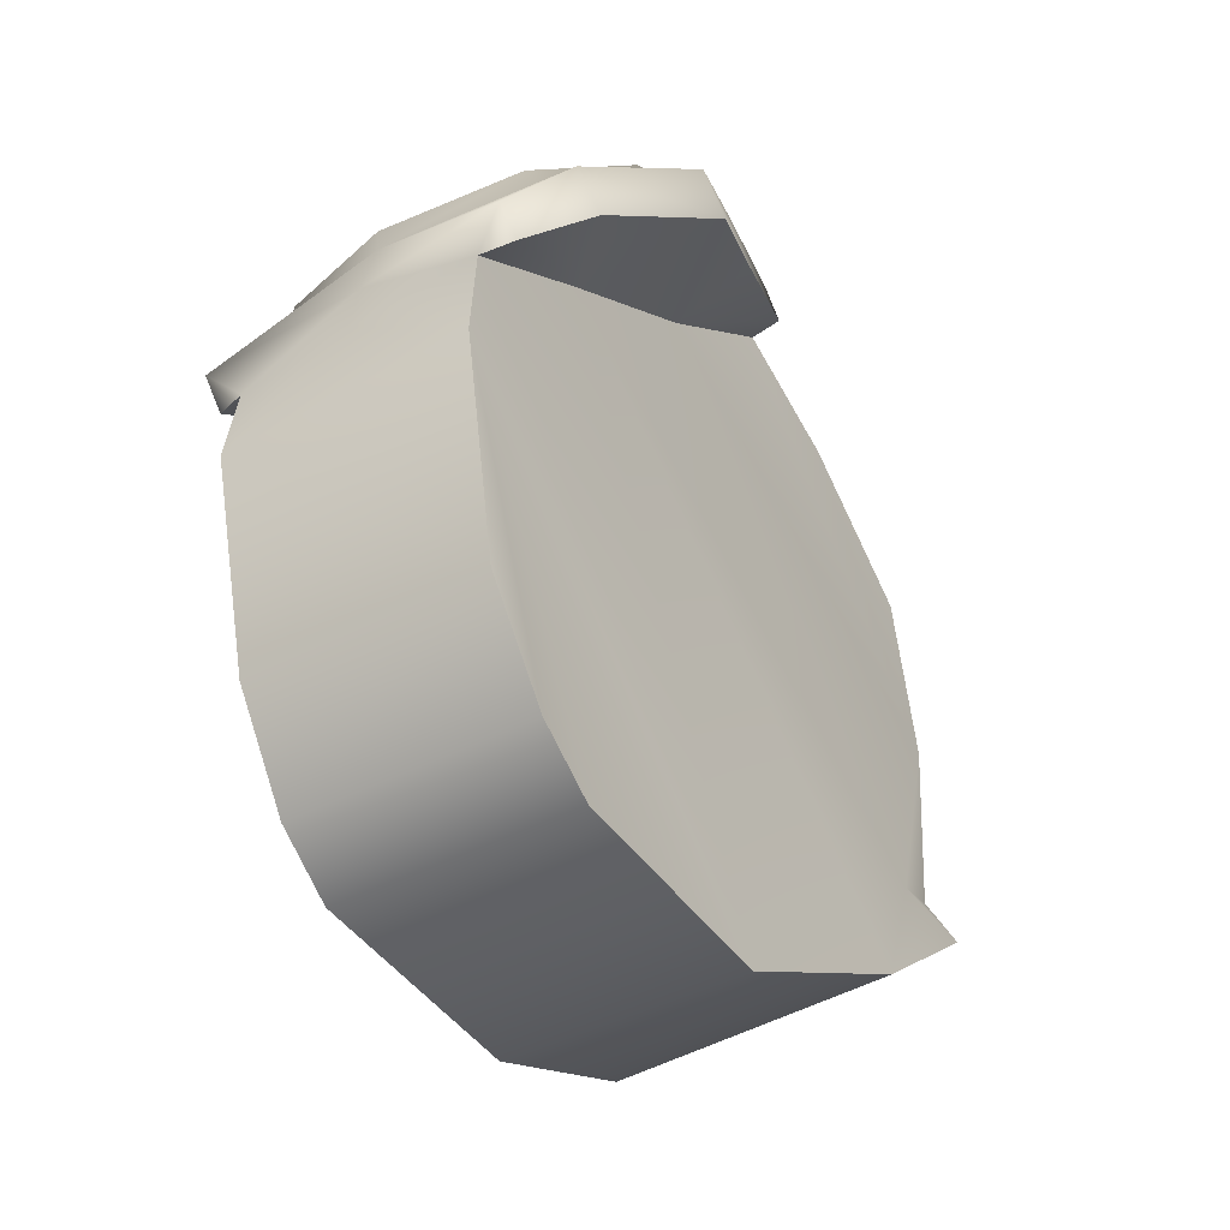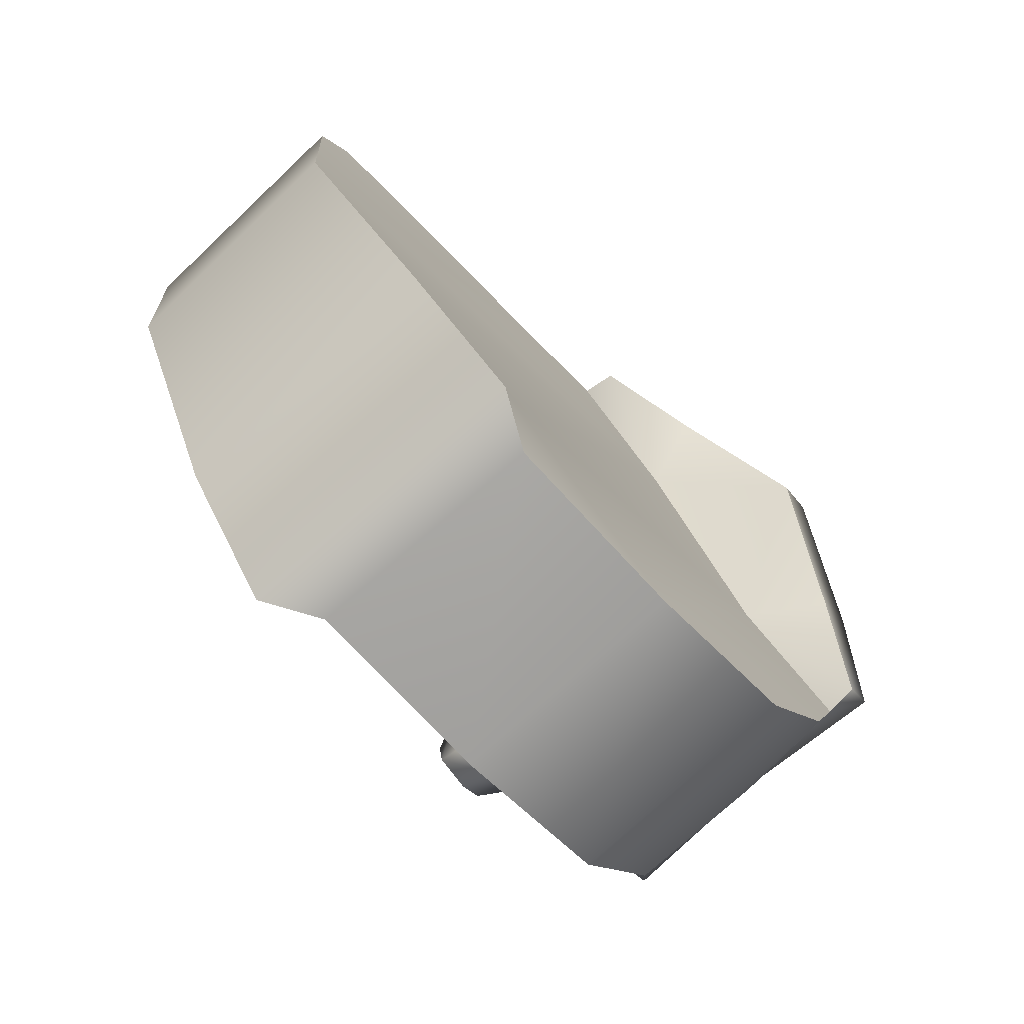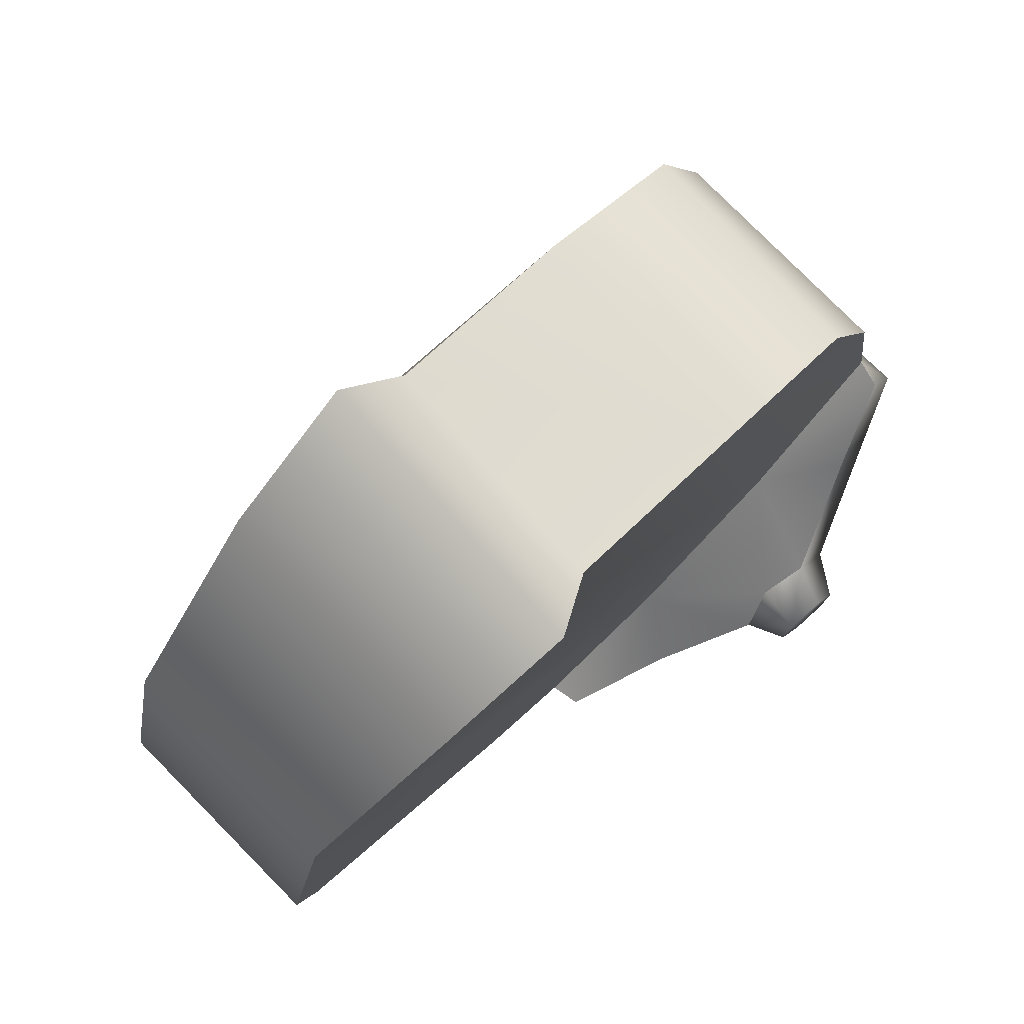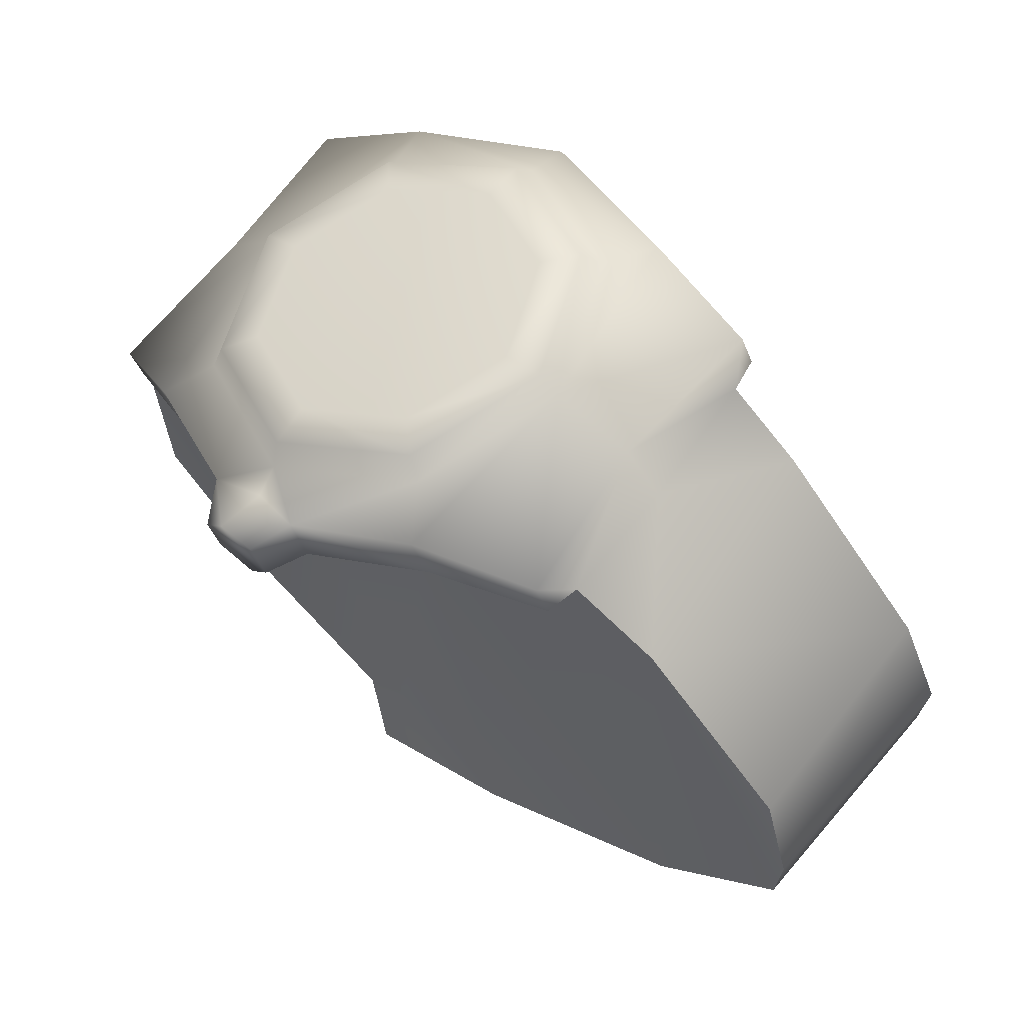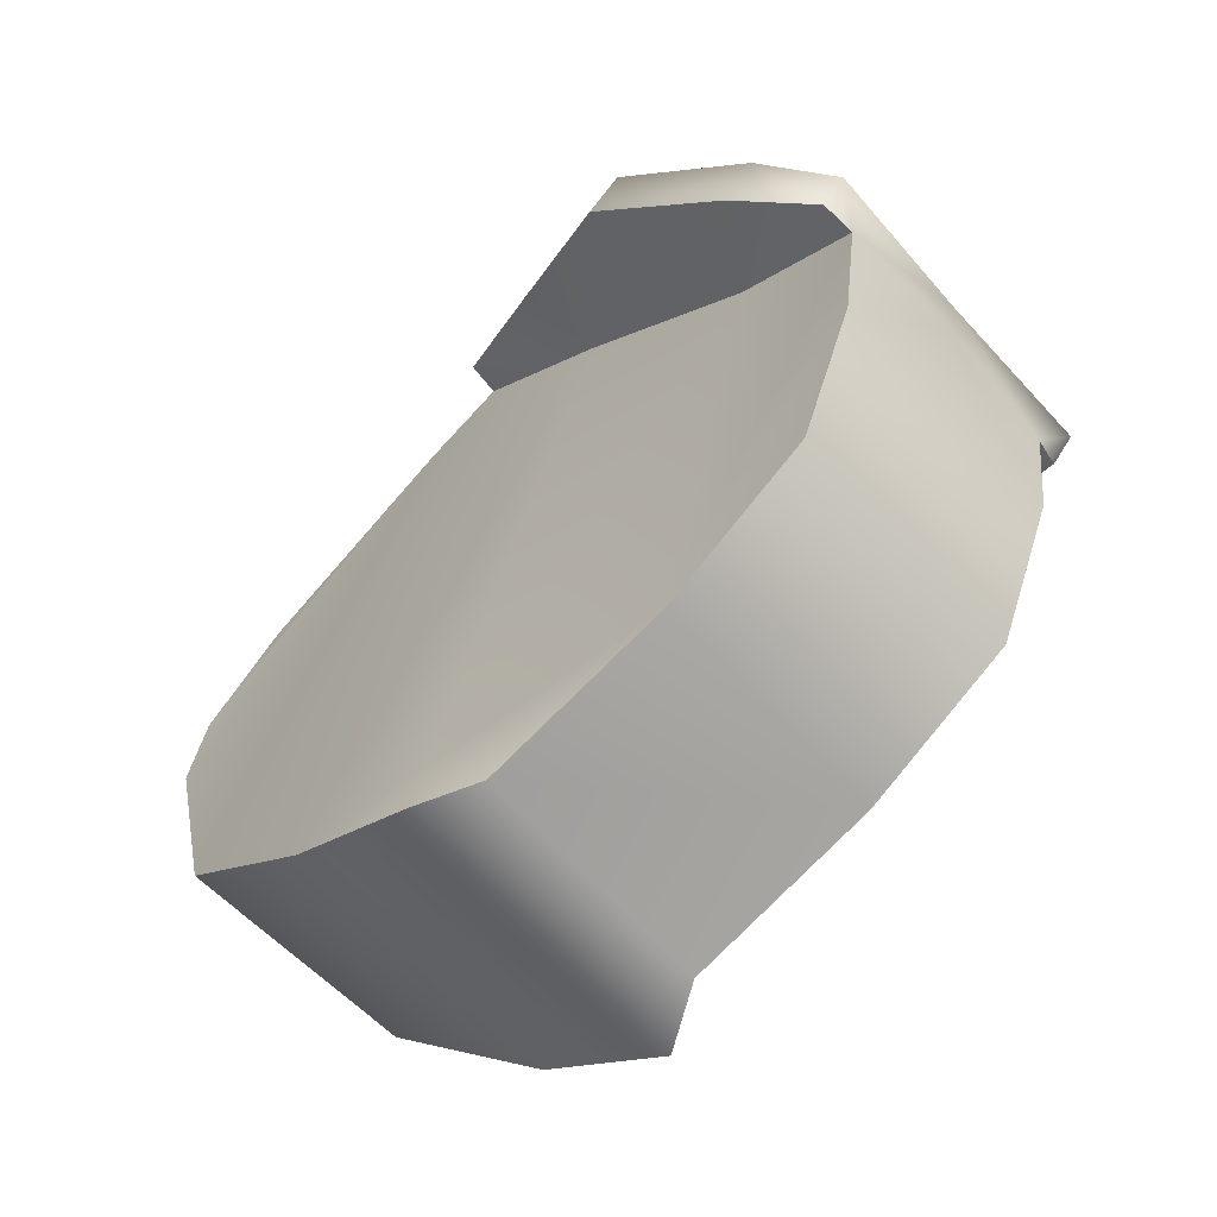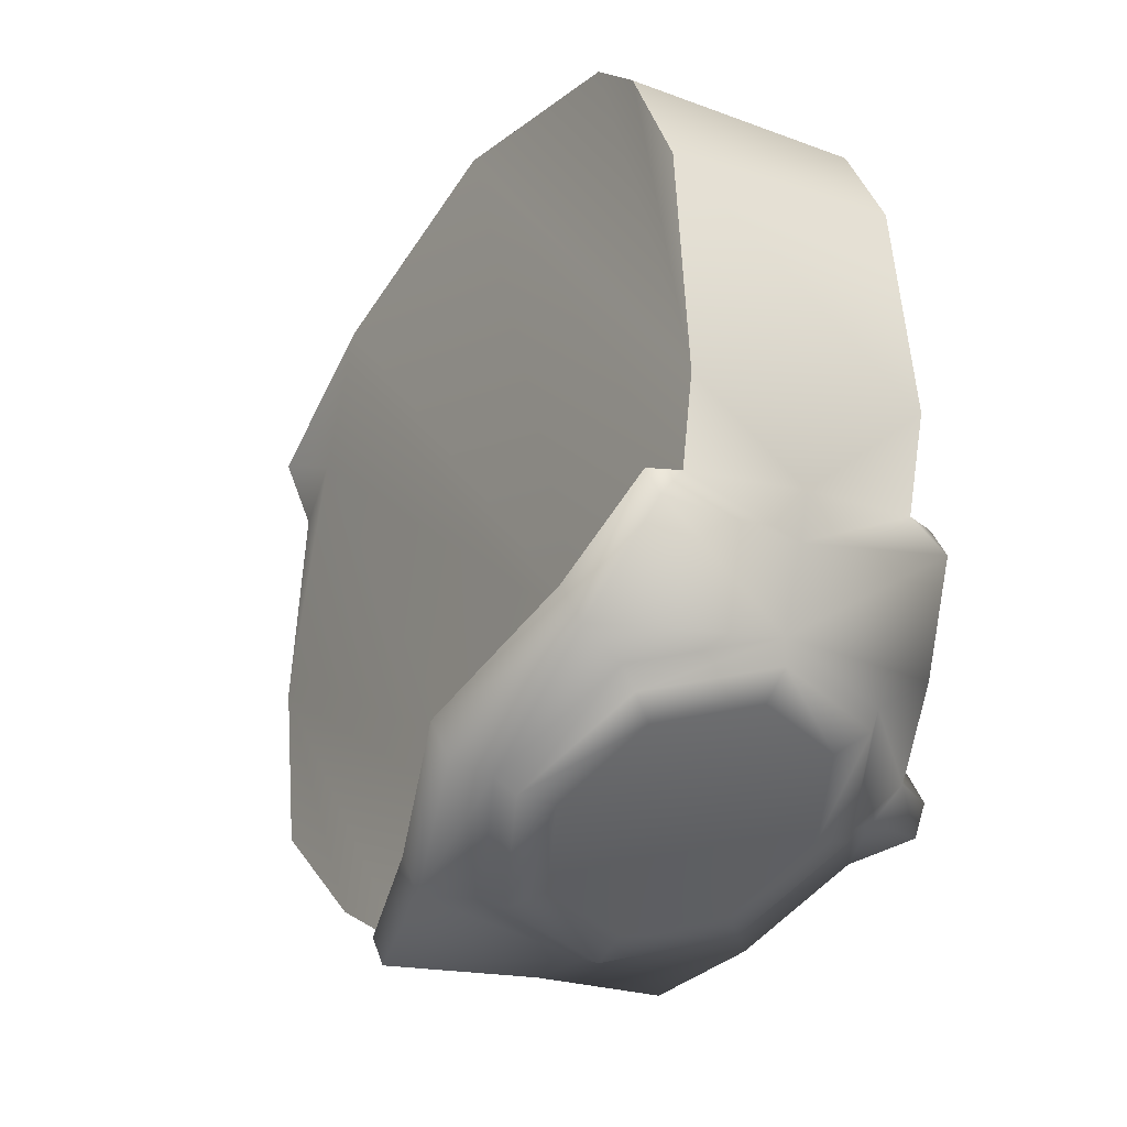
<metadata>
{"format":"obj","ext":"obj","renderer":"f3d","projection":"perspective","resolution":1024,"background":"white","views":[{"elev":74.3,"azim":38.2,"up":"+Z"},{"elev":-32.5,"azim":87.8,"up":"+Z"},{"elev":-18.9,"azim":128.7,"up":"+Y"},{"elev":-2.6,"azim":-67.4,"up":"+Y"},{"elev":19.0,"azim":128.1,"up":"+Y"},{"elev":43.5,"azim":-138.9,"up":"+Z"}]}
</metadata>
<code>
o US_Tunic_Officer_Mesh.mo_US_Tunic_Officer_Mesh.md.002
v -0.2972 2.768 -3.337
v -1.051 2.535 -3.312
v -0.7951 2.913 -3.018
v 0.3207 1.153 -3.898
v 1.307 1.348 -2.966
v 0.767 0.5384 -3.464
v 0.878 1.954 -3.409
v -0.1616 1.686 -4.133
v 0.3582 2.471 -3.611
v -0.8207 1.996 -3.882
v -1.305 2.081 -3.573
v -1.246 2.567 -3.197
v -0.8682 3.099 -2.923
v -0.733 3.016 -2.927
v -1.505 2.056 -3.598
v -1.369 1.977 -3.605
v -1.472 2.529 -2.923
v -1.057 3.06 -2.361
v -0.8642 2.943 -2.374
v -0.9156 2.797 -1.658
v -1.112 2.907 -1.647
v -1.365 2.423 -1.113
v -1.247 1.931 -0.7369
v -1.391 2.009 -0.7307
v -1.167 2.323 -1.111
v -1.25 2.807 -1.732
v -1.24 2.884 -2.4
v -1.566 2.544 -2.857
v -1.875 2.012 -2.923
v -1.619 2.477 -2.702
v -1.86 2.061 -2.753
v -1.453 2.733 -2.326
v -1.353 2.871 -2.376
v -1.876 1.927 -1.592
v -1.635 2.344 -1.541
v -1.459 2.677 -1.845
v -1.362 2.8 -1.761
v -1.493 2.343 -1.309
v -1.829 1.764 -1.38
v -1.895 1.841 -1.438
v -2.06 1.409 -1.903
v -1.586 2.374 -1.373
v -2.042 1.672 -1.968
v -2.108 1.514 -1.919
v -2.051 1.486 -2.572
v -1.798 1.844 -3.247
v -1.61 1.718 -3.255
v -2.018 1.443 -2.861
v -1.807 1.95 -2.994
v -2.099 1.585 -2.534
v -2.036 1.727 -2.449
v -1.149 2.15 -1.479
v 1.221 1.279 -2.61
v -0.9613 2.56 -2.392
v 0.01672 0.5127 -0.2819
v -1.129 1.517 -0.59
v -0.4438 0.8103 -0.2735
v 0.3029 0.3945 -0.4239
v 1.028 0.4106 -1.211
v -1.334 1.81 -0.7794
v 1.399 0.8738 -2.132
v 1.514 1.264 -2.784
v 1.307 1.348 -2.966
v 0.878 1.954 -3.409
v -0.7951 2.913 -3.018
v -0.2972 2.768 -3.337
v 0.3582 2.471 -3.611
v -1.656 0.6868 -1.038
v -0.5509 -0.2522 -0.8161
v -0.9767 0.04051 -0.7495
v -0.2641 -0.3749 -0.9517
v 0.4619 -0.3544 -1.742
v -1.834 0.9687 -1.298
v -1.678 1.289 -2.031
v 0.7707 -0.04691 -2.767
v 0.6409 0.465 -3.216
v -1.487 1.688 -2.852
v 0.3207 1.153 -3.898
v -1.305 2.081 -3.573
v -0.8207 1.996 -3.882
v -0.1616 1.686 -4.133
v 0.767 0.5384 -3.464
v 0.8506 0.2527 -3.424
v -0.733 3.016 -2.927
v -0.9613 2.56 -2.392
v -0.7951 2.913 -3.018
v -0.8642 2.943 -2.374
v -0.9156 2.797 -1.658
v -1.149 2.15 -1.479
v -1.167 2.323 -1.111
v -1.247 1.931 -0.7369
v -1.334 1.81 -0.7794
v -1.879 0.8807 -1.407
v -1.678 1.289 -2.031
v -1.834 0.9687 -1.298
v -1.947 1.043 -1.912
v -1.938 1.124 -2.471
v -1.844 1.242 -2.638
v -1.487 1.688 -2.852
v -1.825 1.32 -2.863
v -1.61 1.718 -3.255
v -1.369 1.977 -3.605
v -1.305 2.081 -3.573
v -2.121 1.15 -1.907
v -1.879 0.8807 -1.407
v -2.023 0.9629 -1.398
v -1.947 1.043 -1.912
v -2.111 1.238 -2.46
v -1.938 1.124 -2.471
v -2.169 1.138 -2.617
v -2.203 1.234 -2.735
v -2.01 1.045 -2.628
v -1.909 1.056 -2.748
v -1.969 1.169 -2.869
v -1.844 1.242 -2.638
v -2.064 1.367 -2.63
v -1.825 1.32 -2.863
v -2.101 1.246 -2.859
v -1.701 1.529 -1.125
v -1.834 0.9687 -1.298
v -1.6 1.362 -1.028
v -1.656 0.6868 -1.038
v -1.334 1.81 -0.7794
v -1.129 1.517 -0.59
v -0.4438 0.8103 -0.2735
v -0.9767 0.04051 -0.7495
v -0.5509 -0.2522 -0.8161
v 0.01672 0.5127 -0.2819
v 0.3029 0.3945 -0.4239
v -0.2641 -0.3749 -0.9517
v 1.028 0.4106 -1.211
v 0.4619 -0.3544 -1.742
v 0.7707 -0.04691 -2.767
v 1.399 0.8738 -2.132
v 0.8506 0.2527 -3.424
v 1.514 1.264 -2.784
f 1 2 3
f 4 5 6
f 5 4 7
f 8 7 4
f 7 8 9
f 10 9 8
f 9 10 1
f 10 2 1
f 2 10 11
f 11 12 2
f 12 3 2
f 3 12 13
f 14 3 13
f 15 11 16
f 12 11 15
f 12 15 17
f 12 17 13
f 13 17 18
f 18 14 13
f 14 18 19
f 18 20 19
f 20 18 21
f 22 20 21
f 23 22 24
f 22 23 25
f 20 22 25
f 26 22 21
f 18 26 21
f 26 18 27
f 27 18 17
f 28 27 17
f 17 29 28
f 29 30 28
f 30 29 31
f 32 28 30
f 28 32 33
f 27 28 33
f 33 26 27
f 31 34 30
f 35 30 34
f 30 35 32
f 36 32 35
f 36 33 32
f 33 36 37
f 26 33 37
f 37 38 26
f 22 26 38
f 22 38 39
f 40 41 39
f 39 42 40
f 42 39 38
f 38 37 42
f 35 37 36
f 37 35 42
f 34 42 35
f 42 34 40
f 43 40 34
f 40 43 44
f 41 40 44
f 44 45 41
f 46 16 47
f 47 48 46
f 48 49 46
f 49 48 45
f 50 49 45
f 45 44 50
f 44 51 50
f 51 44 43
f 43 31 51
f 34 31 43
f 31 50 51
f 50 31 29
f 49 50 29
f 29 17 49
f 46 49 17
f 46 17 15
f 16 46 15
f 52 53 54
f 55 56 57
f 56 55 58
f 59 56 58
f 56 59 60
f 59 52 60
f 52 59 61
f 53 52 61
f 62 53 61
f 53 62 63
f 64 53 63
f 64 54 53
f 54 64 65
f 64 66 65
f 66 64 67
f 68 69 70
f 69 68 71
f 68 72 71
f 72 68 73
f 74 72 73
f 72 74 75
f 74 76 75
f 76 74 77
f 77 78 76
f 78 77 79
f 80 78 79
f 78 80 81
f 76 78 82
f 83 76 82
f 76 83 75
f 84 85 86
f 87 85 84
f 88 85 87
f 88 89 85
f 90 89 88
f 91 89 90
f 89 91 92
f 93 94 95
f 96 94 93
f 97 94 96
f 94 97 98
f 98 99 94
f 100 99 98
f 101 99 100
f 102 99 101
f 99 102 103
f 104 105 106
f 105 104 107
f 108 107 104
f 107 108 109
f 110 109 108
f 111 110 108
f 111 112 110
f 112 111 113
f 111 114 113
f 109 110 112
f 113 109 112
f 115 109 113
f 111 108 116
f 48 47 117
f 114 48 117
f 48 114 118
f 114 111 118
f 111 48 118
f 116 48 111
f 45 48 116
f 45 116 108
f 108 41 45
f 41 108 104
f 117 113 114
f 117 115 113
f 41 104 39
f 39 104 106
f 119 39 106
f 120 119 106
f 119 120 121
f 122 121 120
f 105 120 106
f 39 24 22
f 39 119 24
f 119 123 24
f 123 119 121
f 124 123 121
f 124 121 122
f 122 125 124
f 125 122 126
f 127 125 126
f 125 127 128
f 24 123 23
f 127 129 128
f 129 127 130
f 130 131 129
f 131 130 132
f 133 131 132
f 131 133 134
f 135 134 133
f 134 135 136
f 6 136 135
f 136 6 5

</code>
